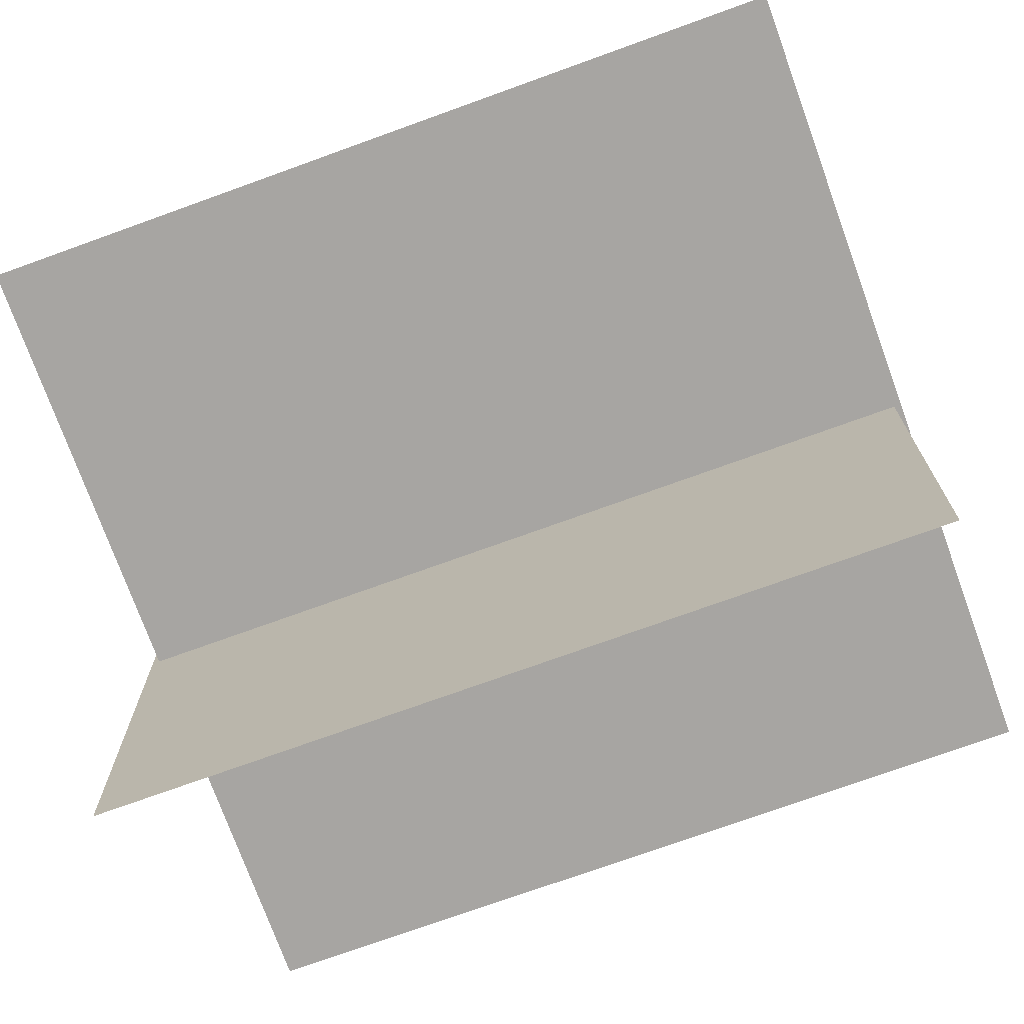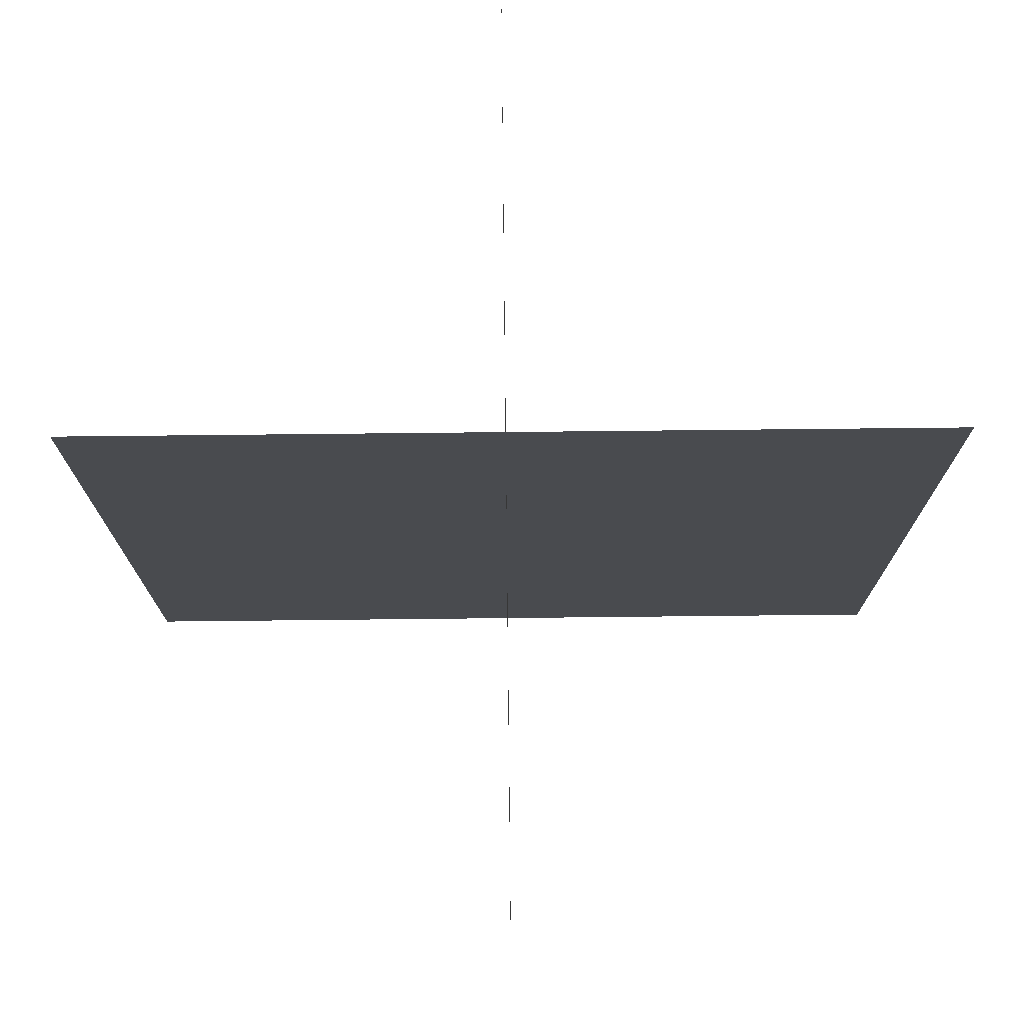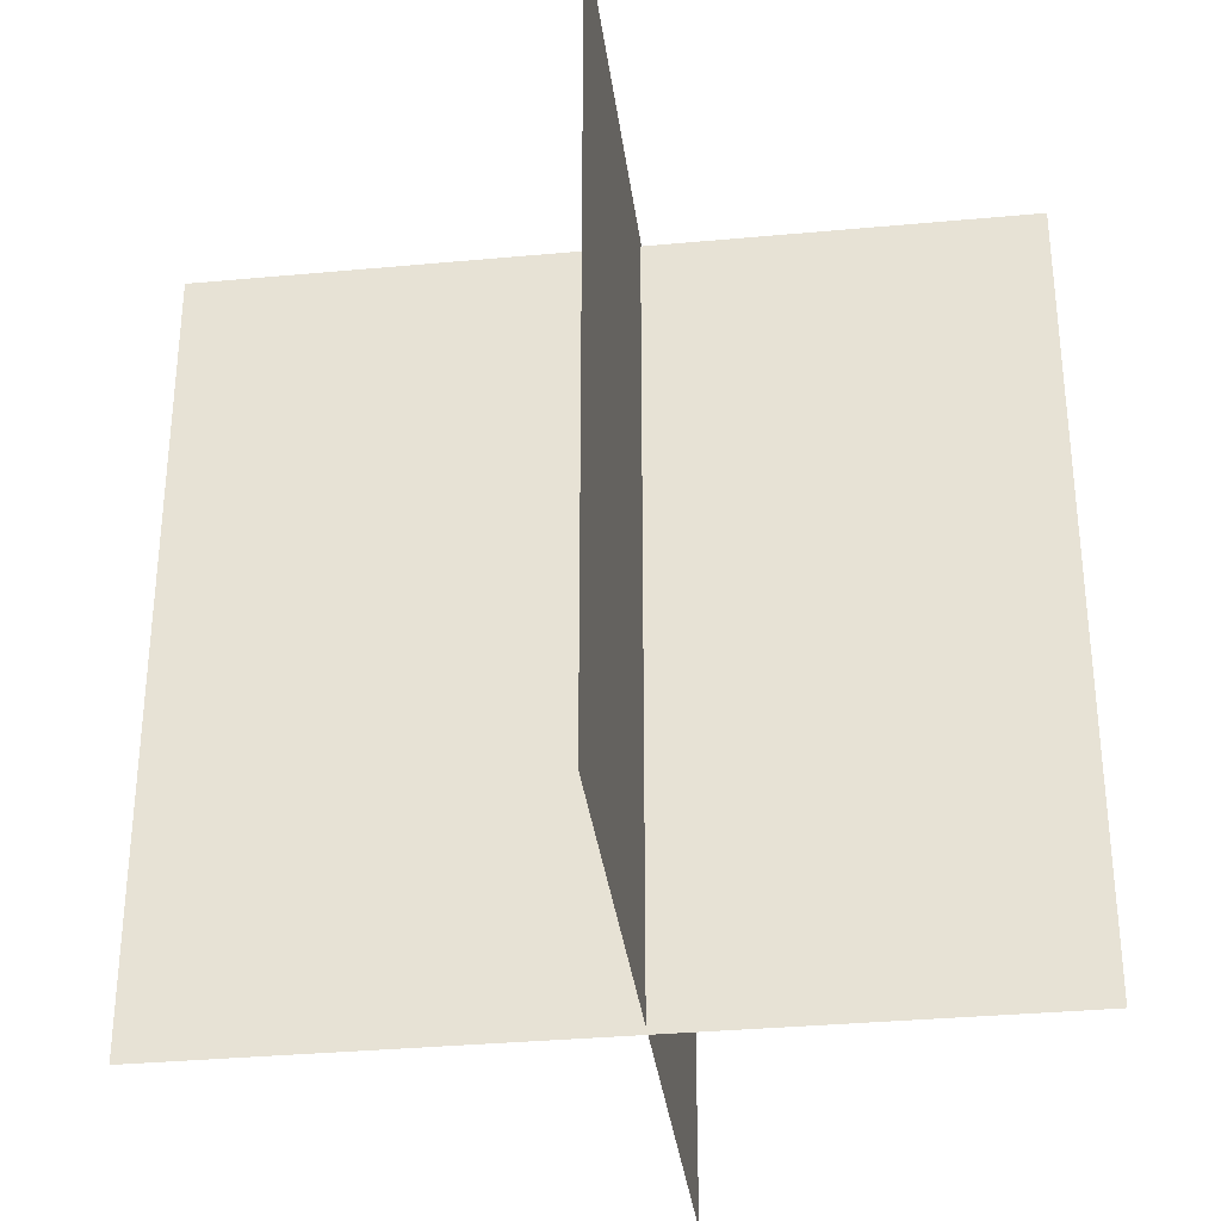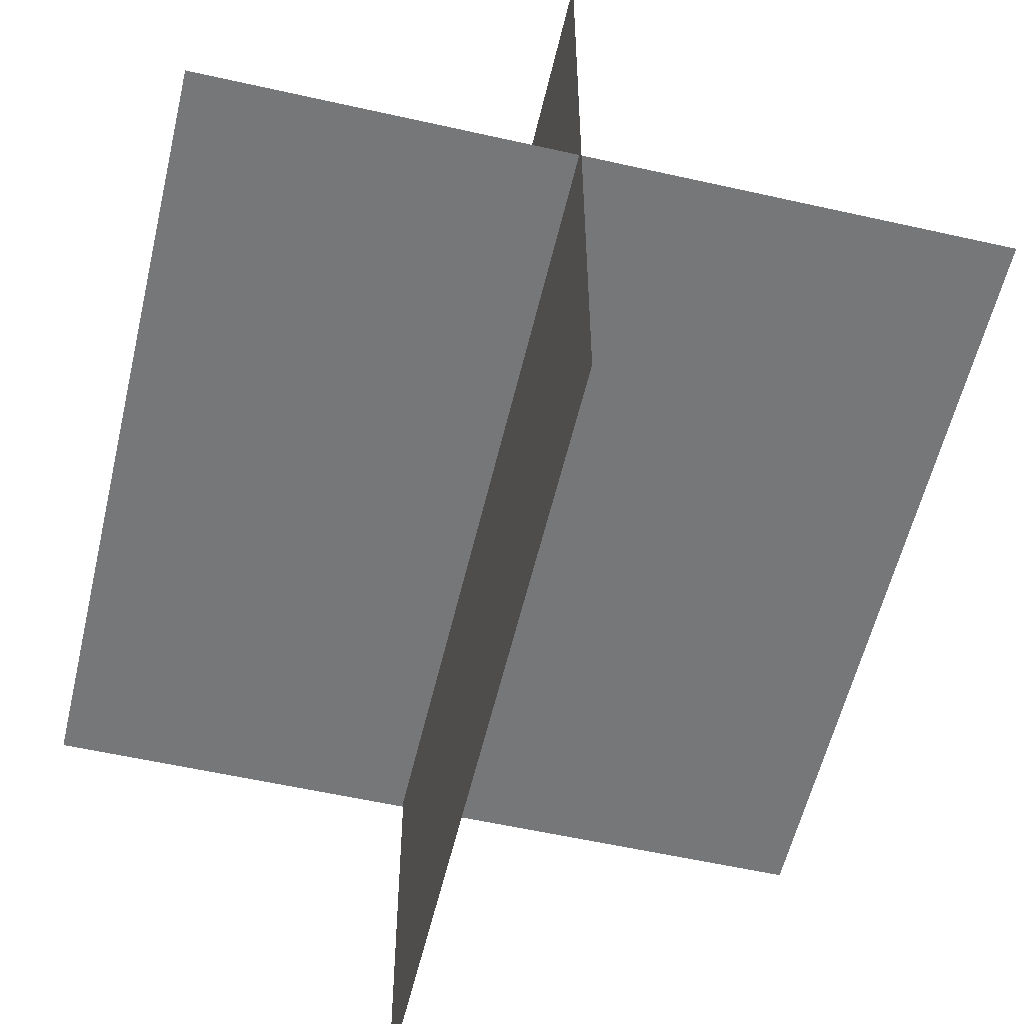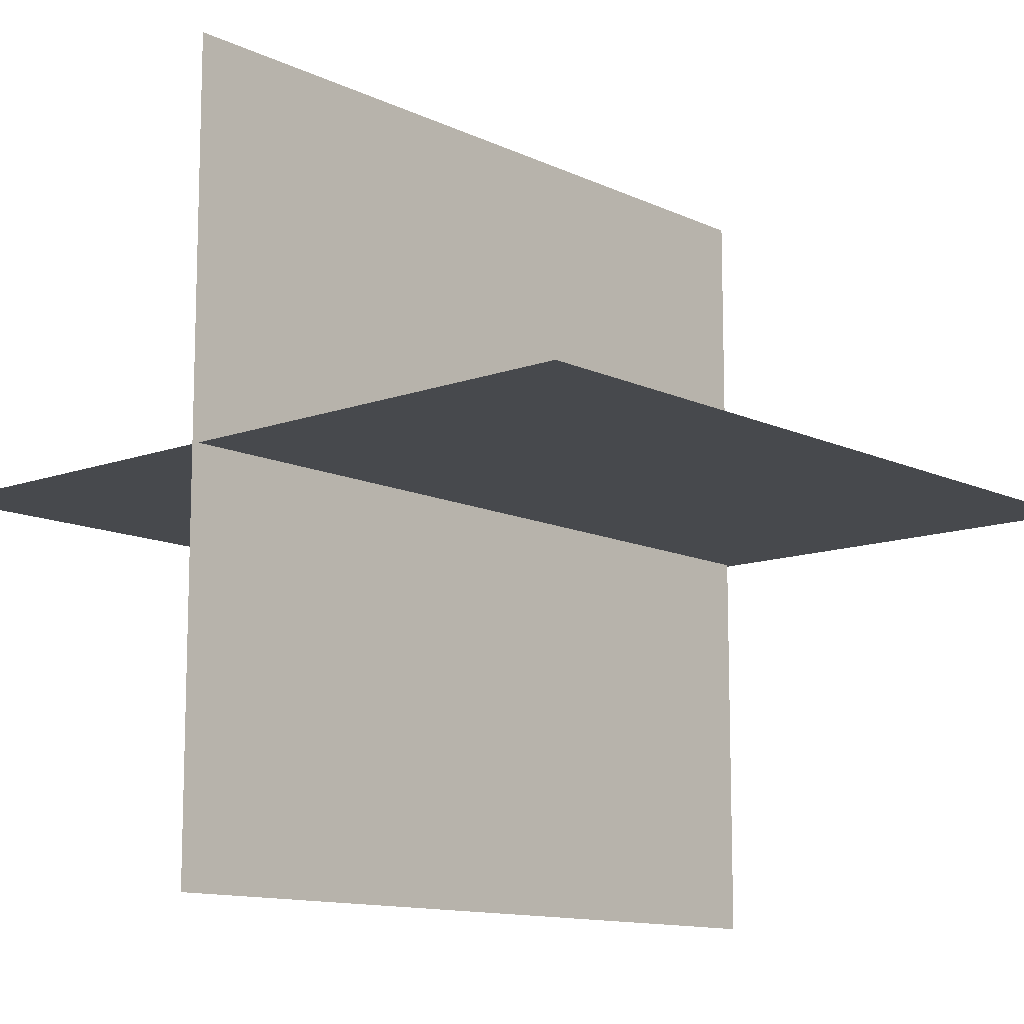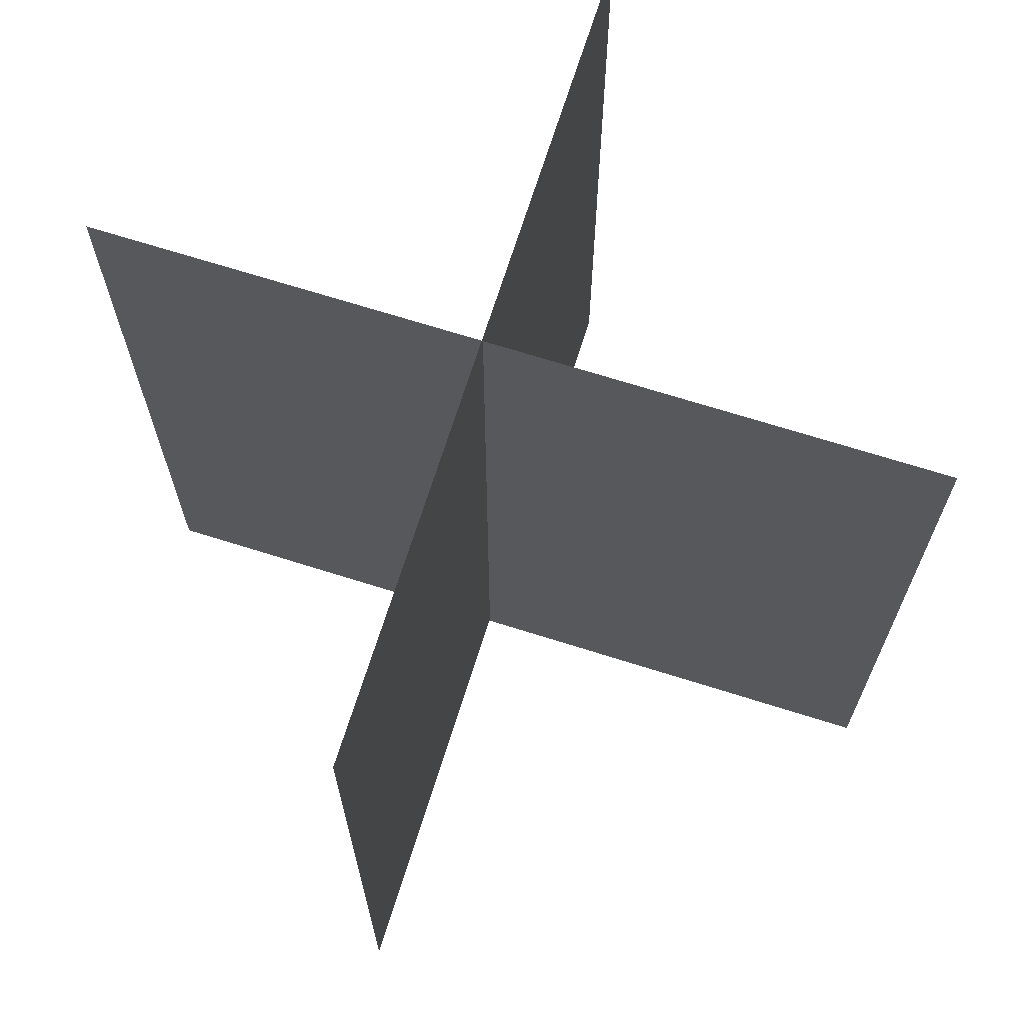
<metadata>
{"format":"obj","ext":"obj","renderer":"f3d","projection":"perspective","resolution":1024,"background":"white","views":[{"elev":-73.9,"azim":-70.1,"up":"+Z"},{"elev":76.1,"azim":89.4,"up":"+Y"},{"elev":-33.7,"azim":7.2,"up":"+Y"},{"elev":-57.1,"azim":166.8,"up":"+Z"},{"elev":-12.0,"azim":-138.3,"up":"+Z"},{"elev":69.8,"azim":-162.5,"up":"+Y"}]}
</metadata>
<code>
o Plane
v -2.216 -1.998 -0.01996
v 1.59 -1.998 -0.01996
v -2.216 1.809 -0.01996
v 1.59 1.809 -0.01996
v -0.1771 -1.964 1.857
v -0.1771 -1.964 -1.95
v -0.1771 1.843 1.857
v -0.1771 1.843 -1.95
f 1 2 4 3
f 5 6 8 7

</code>
